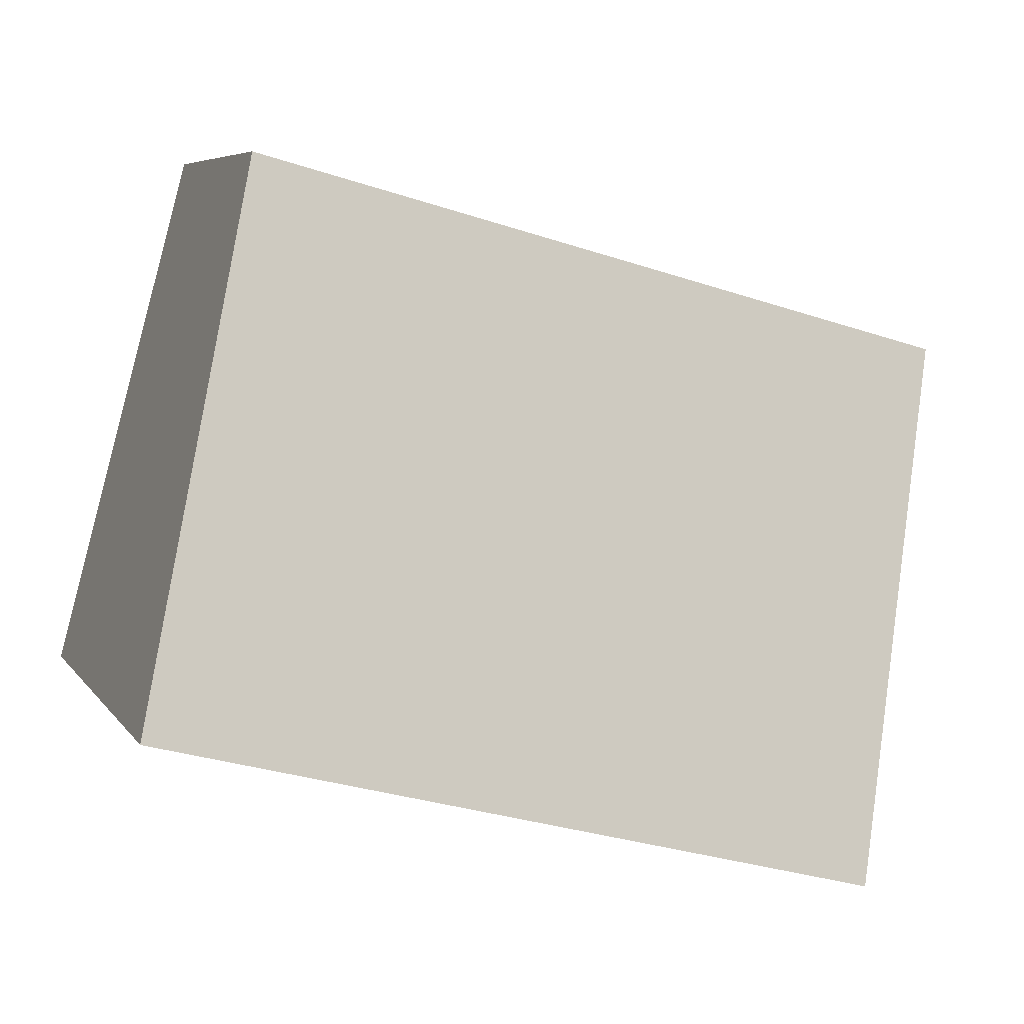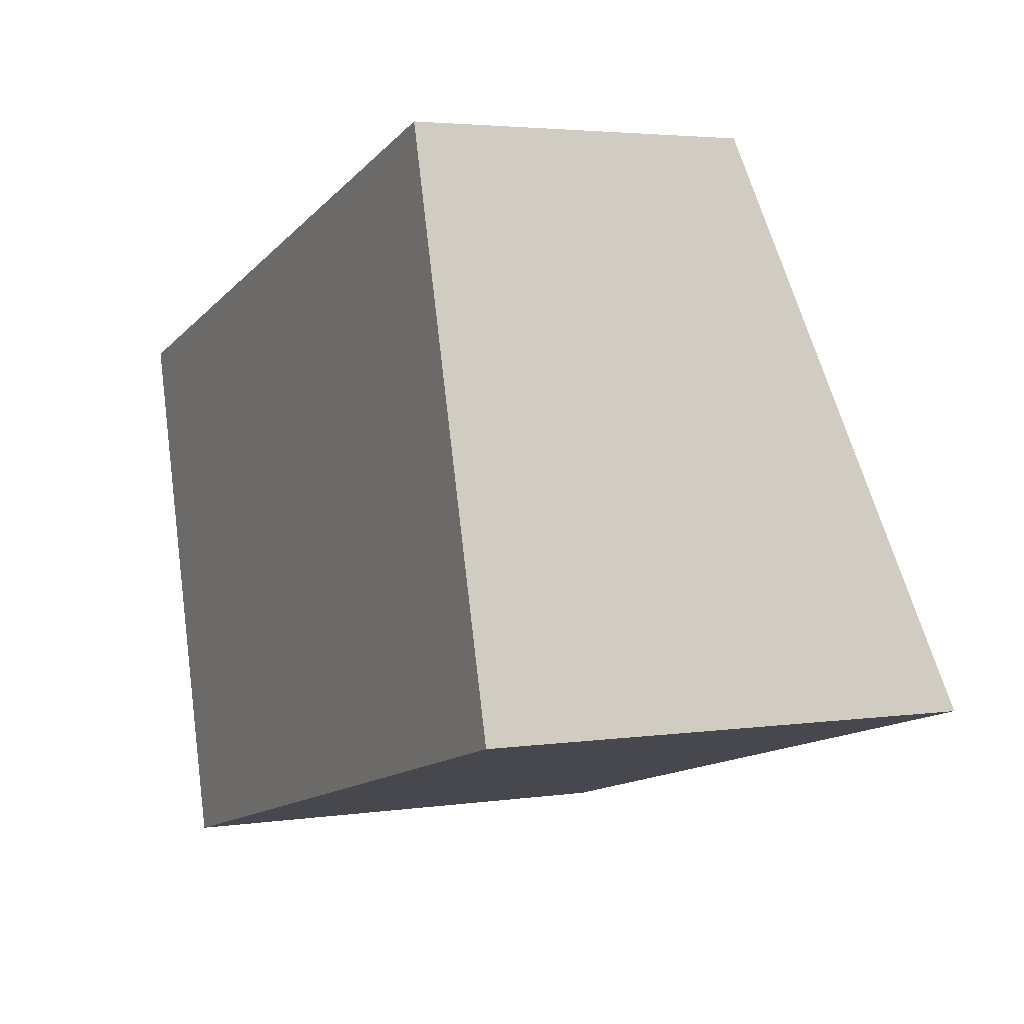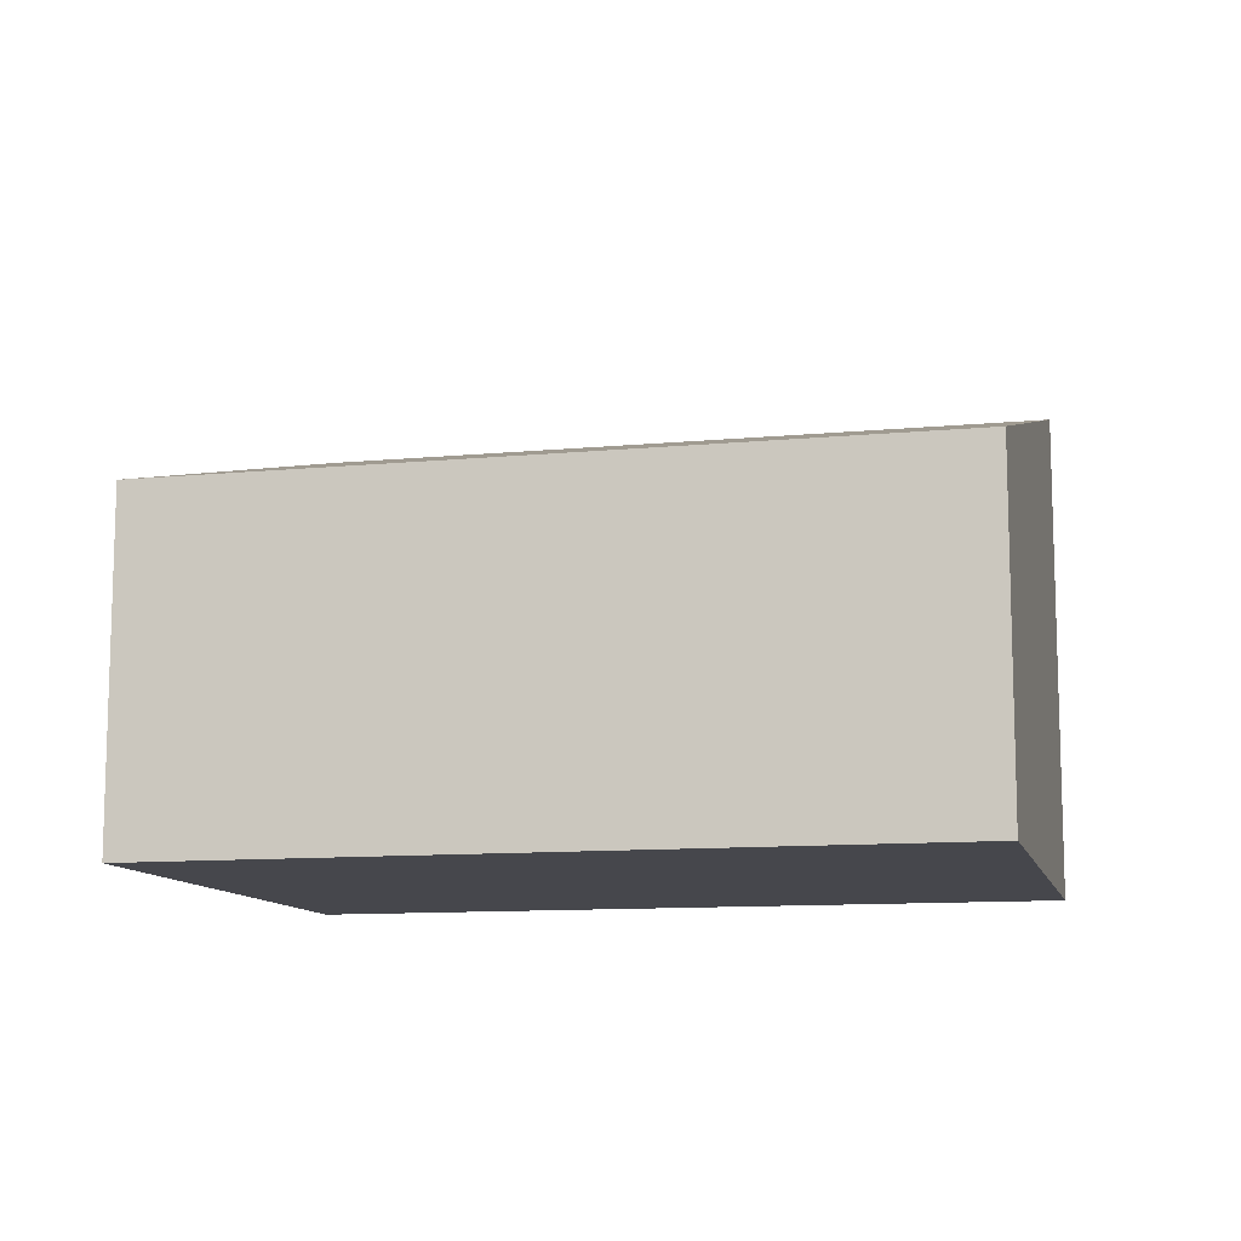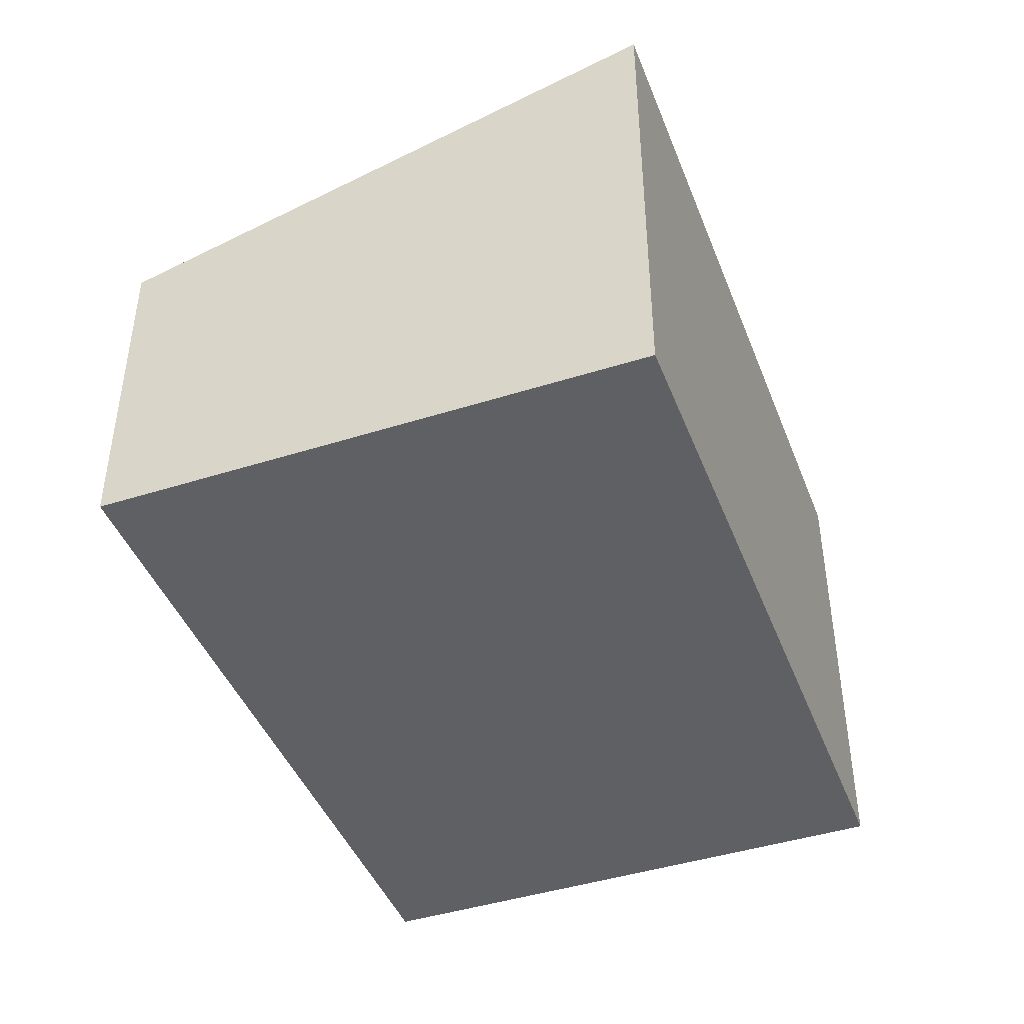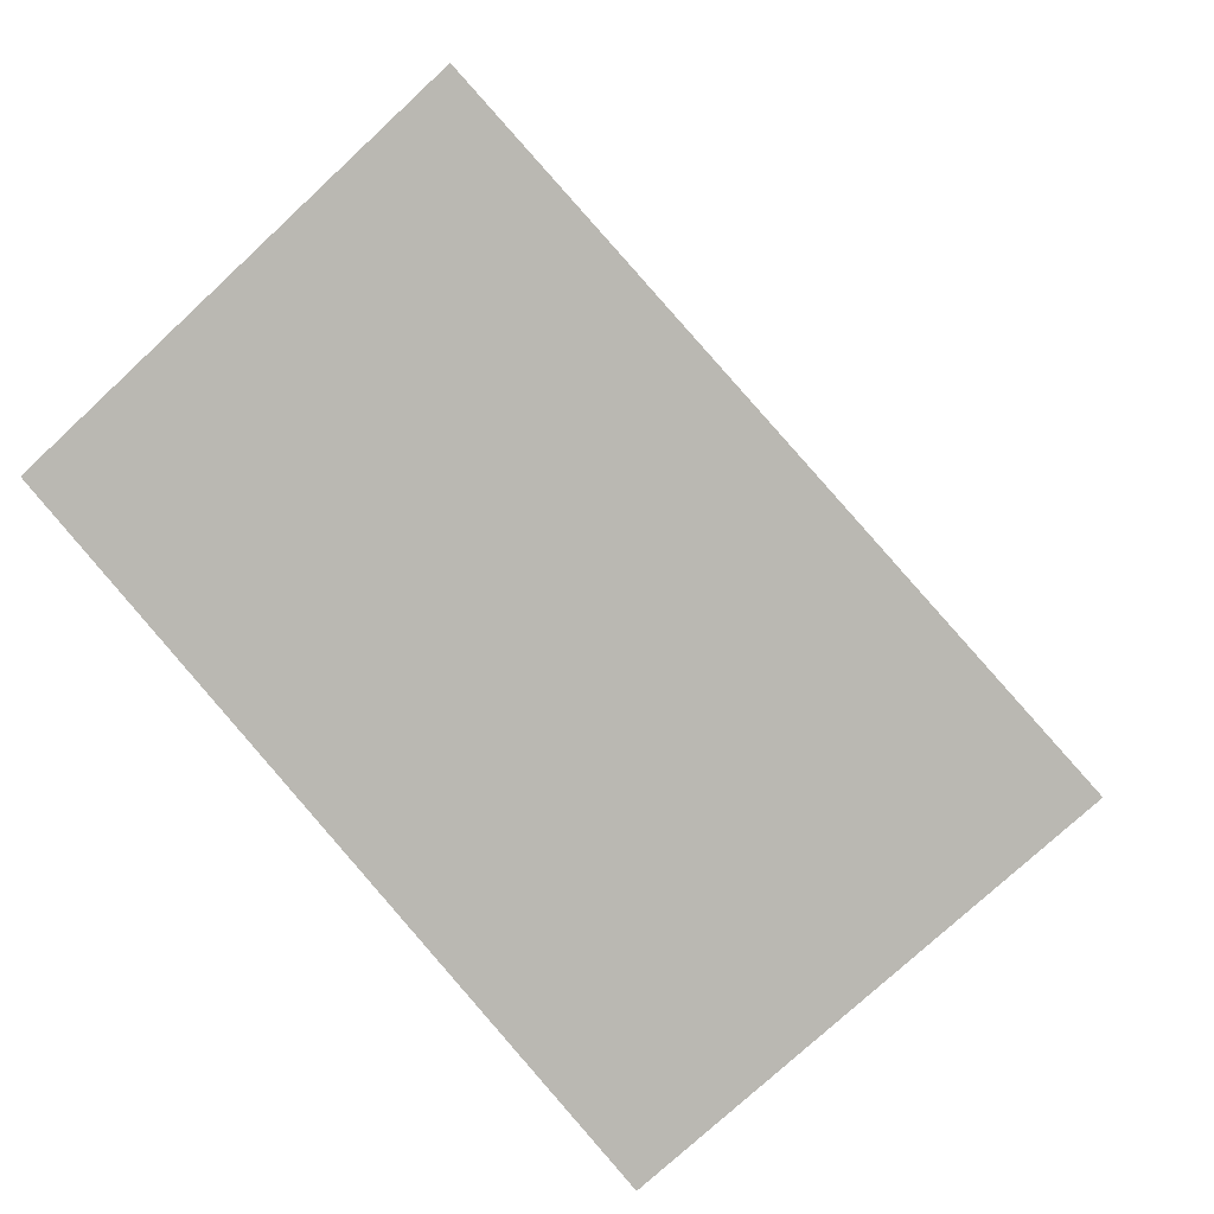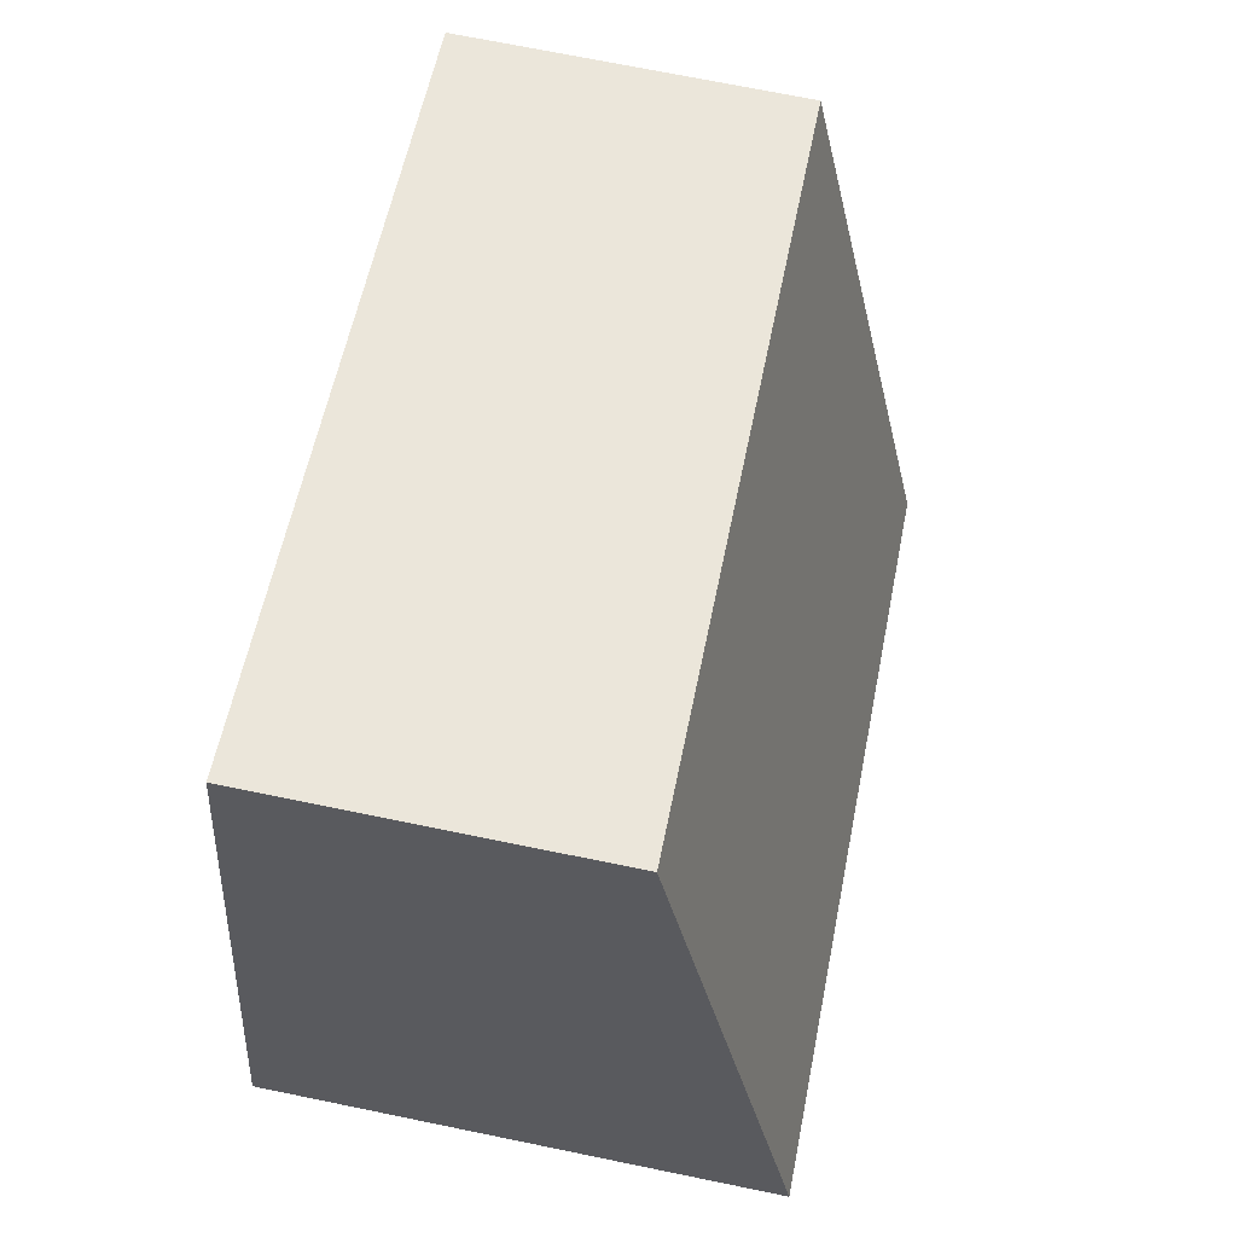
<metadata>
{"format":"obj","ext":"obj","renderer":"f3d","projection":"perspective","resolution":1024,"background":"white","views":[{"elev":6.4,"azim":160.6,"up":"+Z"},{"elev":3.5,"azim":63.6,"up":"+Z"},{"elev":-11.0,"azim":-1.9,"up":"+Y"},{"elev":-43.9,"azim":95.3,"up":"+Y"},{"elev":-74.7,"azim":133.0,"up":"+Z"},{"elev":72.4,"azim":101.5,"up":"+Z"}]}
</metadata>
<code>
v  0 1.966 1.204e-16
v  5.233 2.886 -2.007
v  0.864 2.886 -3.191
v  4.369 1.966 1.184
v  0.864 1.954e-16 -3.191
v  0 0 0
v  4.369 -7.25e-17 1.184
v  5.233 1.229e-16 -2.007
g defaultobject
f 1 2 3
f 2 1 4
f 5 1 3
f 1 5 6
f 6 4 1
f 4 6 7
f 4 8 2
f 8 4 7
f 8 3 2
f 3 8 5
f 8 6 5
f 6 8 7

</code>
